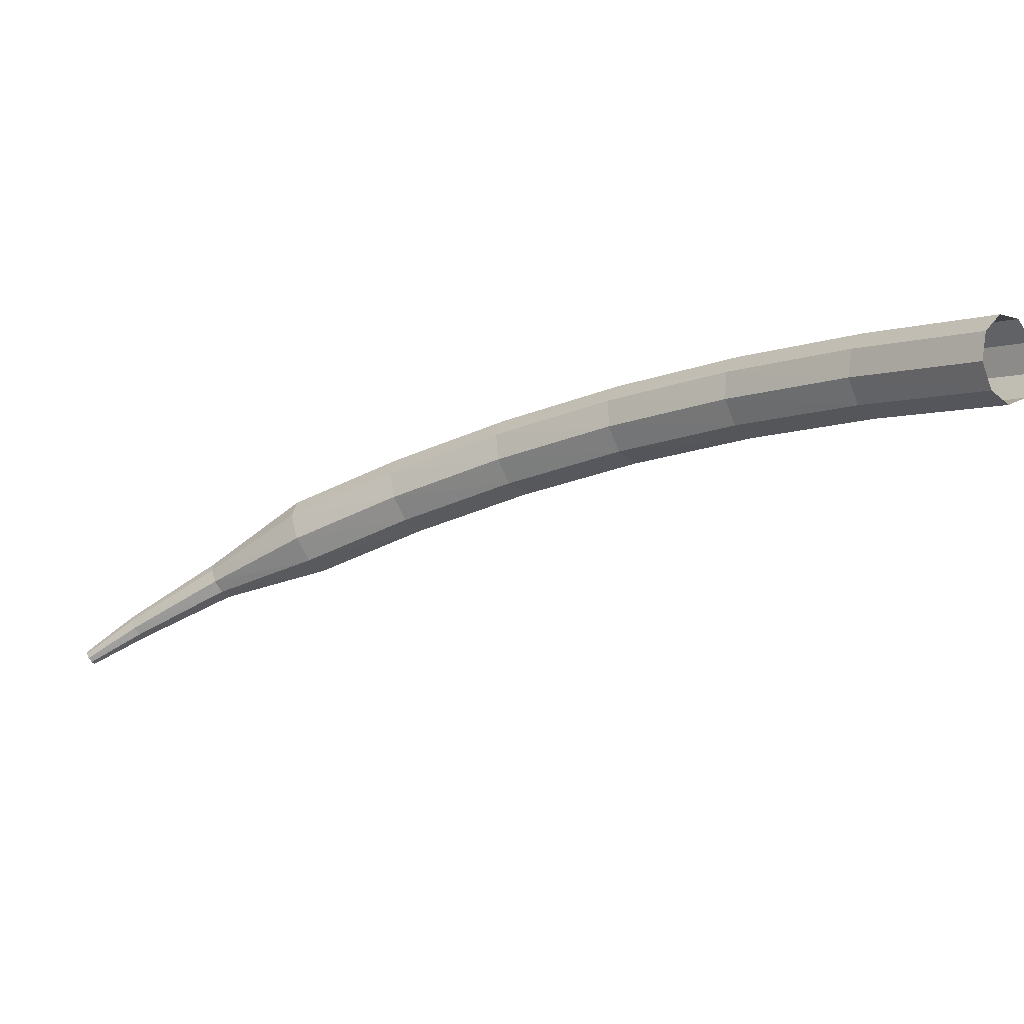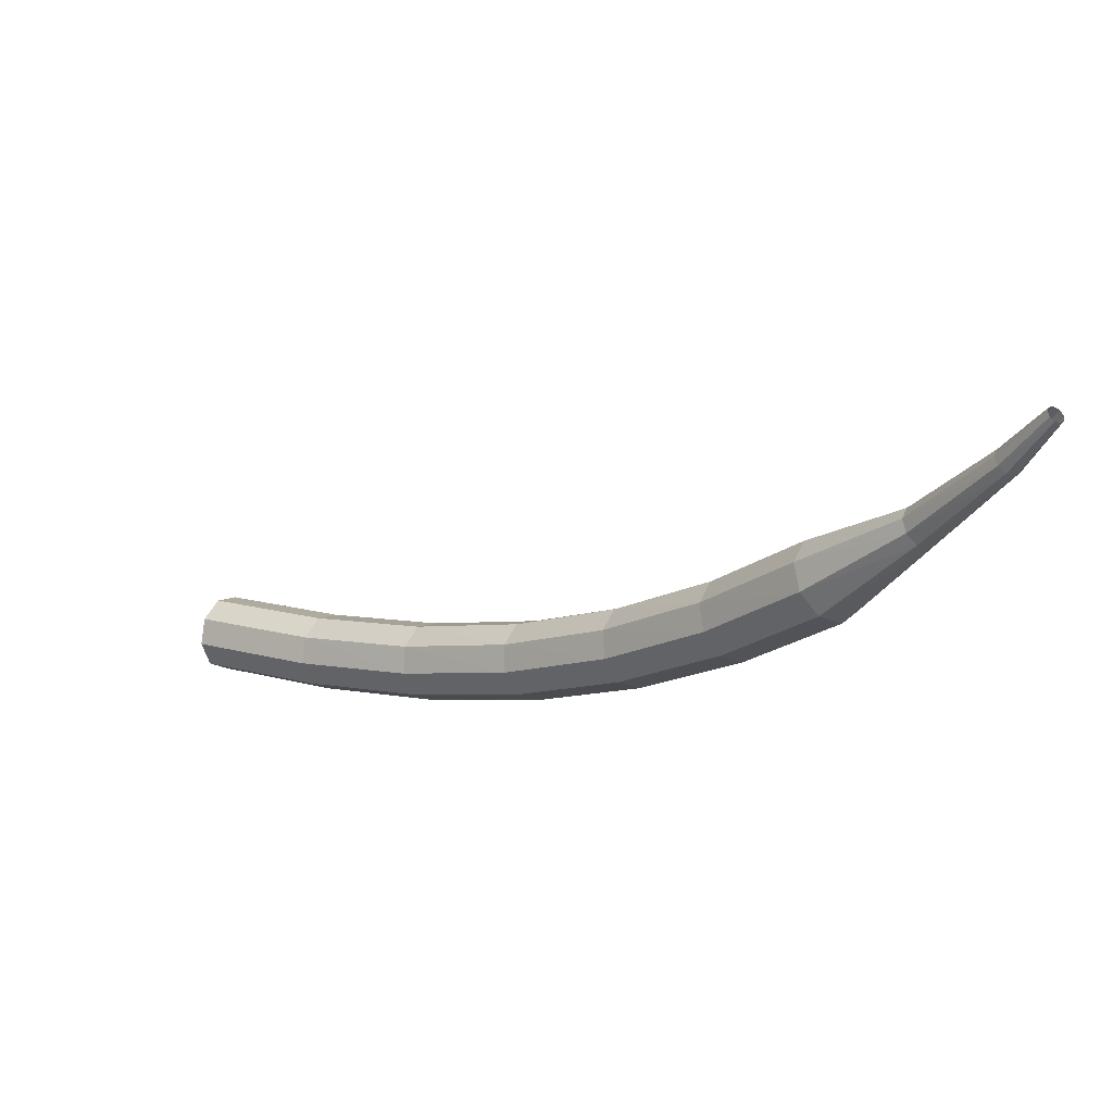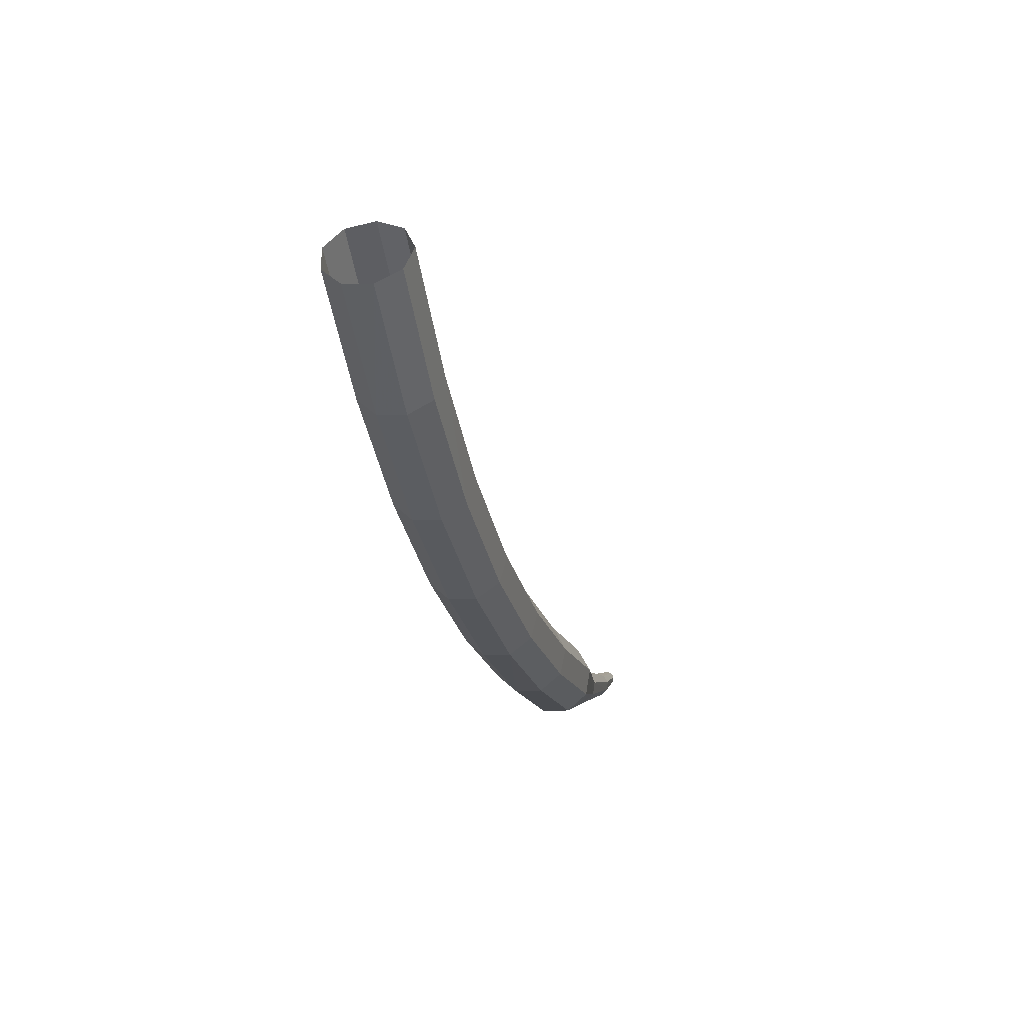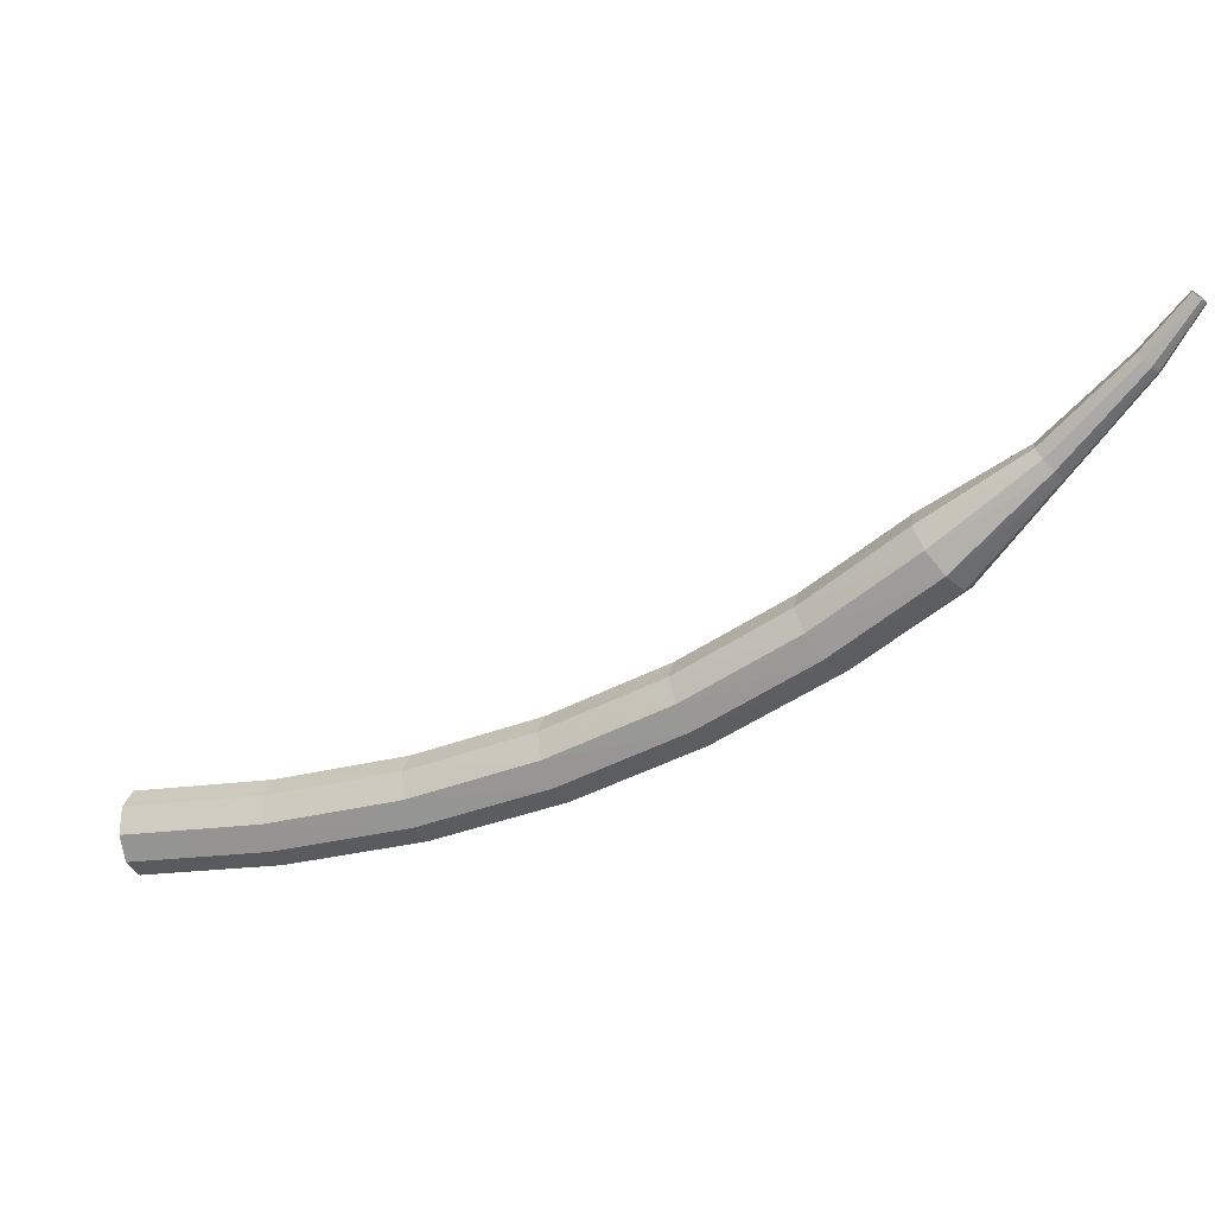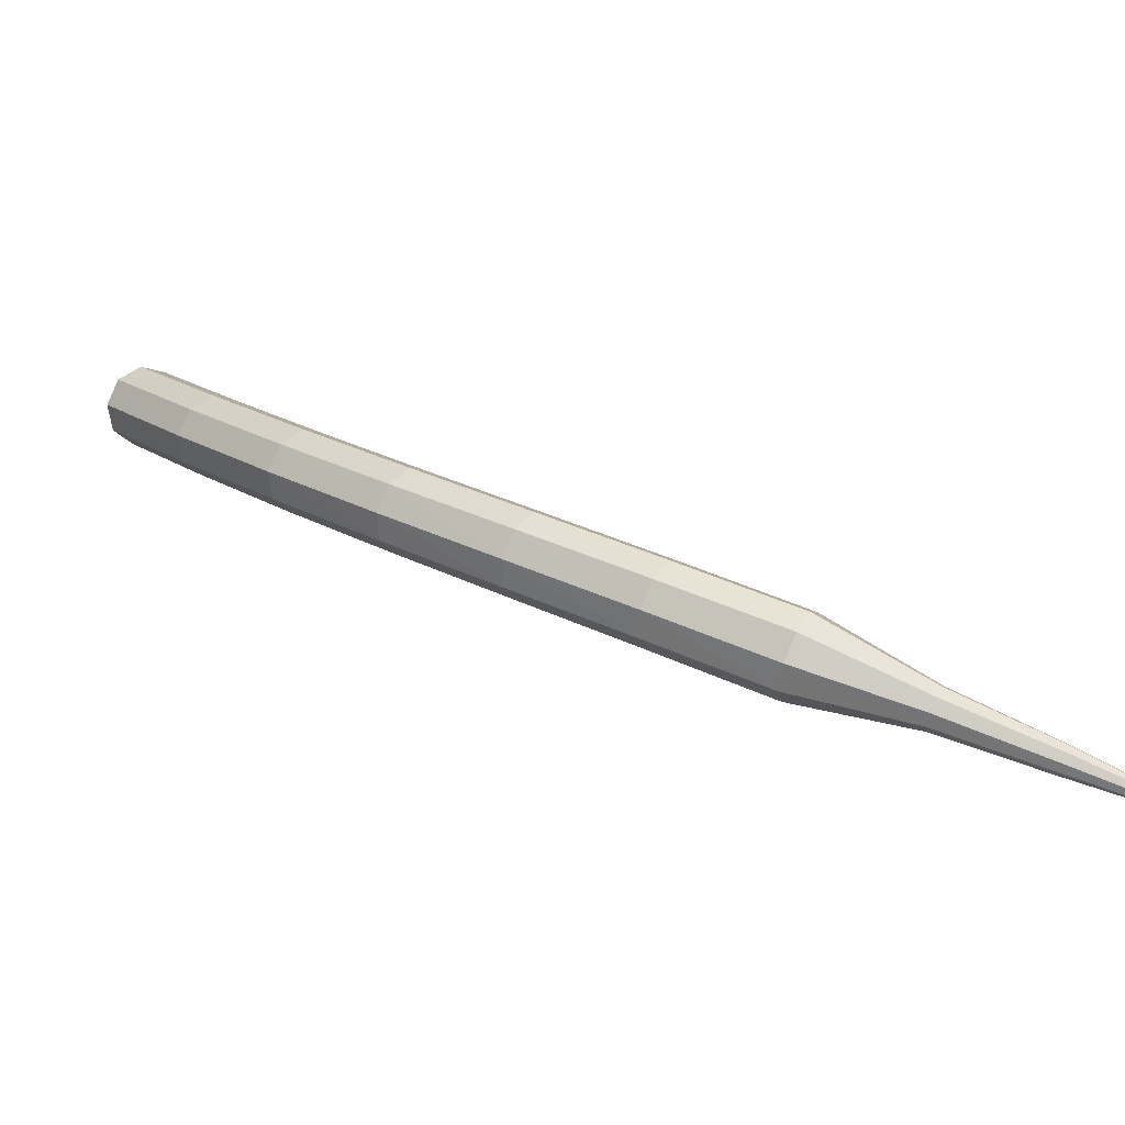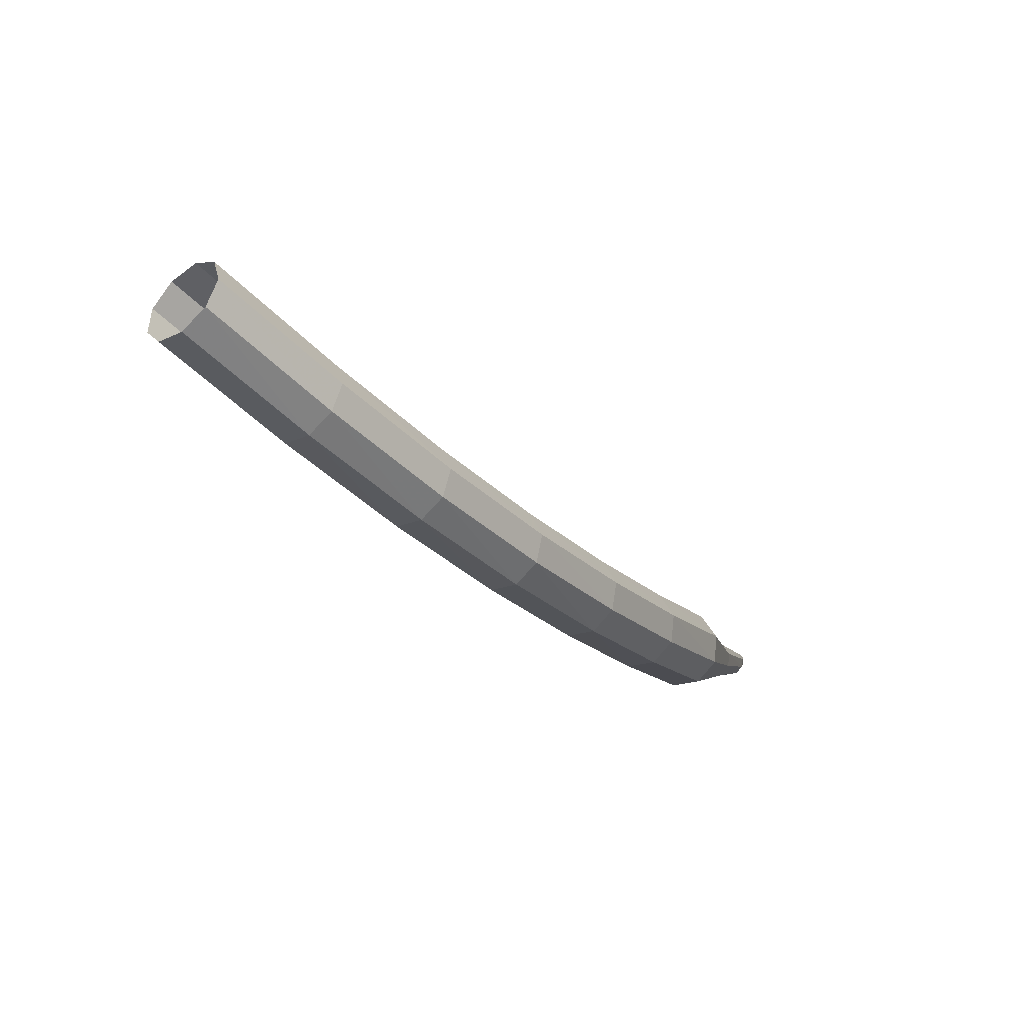
<metadata>
{"format":"obj","ext":"obj","renderer":"f3d","projection":"perspective","resolution":1024,"background":"white","views":[{"elev":66.1,"azim":26.4,"up":"+Y"},{"elev":20.5,"azim":-101.7,"up":"+Z"},{"elev":-48.4,"azim":141.8,"up":"+Z"},{"elev":-1.5,"azim":-118.7,"up":"+Z"},{"elev":-40.7,"azim":-138.4,"up":"+Y"},{"elev":18.4,"azim":156.0,"up":"+Y"}]}
</metadata>
<code>
g tube1
v 126.6 124.5 104.8
v 126.8 124.2 104
v 127.3 123.7 103.6
v 127.8 123.1 103.8
v 128.3 122.7 104.4
v 128.3 122.7 105.3
v 128 123.2 105.9
v 127.4 123.8 106.1
v 126.9 124.3 105.6
v 126.6 124.5 104.8
v 123.3 121.4 105.2
v 123.5 121.1 104.4
v 123.9 120.5 104
v 124.5 119.9 104.2
v 124.9 119.6 104.8
v 125 119.6 105.7
v 124.7 120.1 106.3
v 124.1 120.7 106.5
v 123.6 121.2 106
v 123.3 121.4 105.2
v 120.1 118.5 106
v 120.1 118.1 105.2
v 120.6 117.5 104.8
v 121.1 116.9 104.9
v 121.6 116.6 105.6
v 121.7 116.7 106.4
v 121.5 117.2 107
v 121 117.9 107.2
v 120.4 118.4 106.8
v 120.1 118.5 106
v 116.9 115.8 107.1
v 116.9 115.4 106.4
v 117.2 114.8 106
v 117.8 114.1 106.1
v 118.3 113.8 106.7
v 118.5 114 107.6
v 118.3 114.6 108.2
v 117.8 115.3 108.3
v 117.3 115.7 107.9
v 116.9 115.8 107.1
v 113.8 113.4 108.7
v 113.7 113 107.9
v 114 112.3 107.6
v 114.5 111.6 107.7
v 115.1 111.4 108.3
v 115.4 111.6 109.1
v 115.2 112.2 109.7
v 114.8 112.9 109.8
v 114.2 113.4 109.4
v 113.8 113.4 108.7
v 110.8 111.3 110.5
v 110.7 110.8 109.8
v 110.9 110.1 109.5
v 111.5 109.4 109.6
v 112.1 109.2 110.2
v 112.4 109.4 110.9
v 112.4 110 111.5
v 111.9 110.8 111.6
v 111.3 111.2 111.2
v 110.8 111.3 110.5
v 108.1 109.4 112.6
v 107.9 108.9 112
v 108.1 108.1 111.6
v 108.7 107.5 111.7
v 109.3 107.2 112.3
v 109.7 107.5 113
v 109.7 108.2 113.5
v 109.3 108.9 113.6
v 108.7 109.4 113.3
v 108.1 109.4 112.6
v 106.1 107.2 114.9
v 105.9 107 114.6
v 106 106.6 114.4
v 106.3 106.2 114.5
v 106.6 106.1 114.7
v 106.8 106.3 115
v 106.9 106.6 115.3
v 106.7 107 115.3
v 106.4 107.2 115.2
v 106.1 107.2 114.9
v 104 105.7 117.3
v 103.9 105.5 117.1
v 104 105.2 117
v 104.2 105 117
v 104.4 105 117.2
v 104.6 105.1 117.4
v 104.6 105.3 117.5
v 104.5 105.6 117.5
v 104.3 105.7 117.4
v 104 105.7 117.3
v 103 104.9 118.8
v 102.9 104.8 118.7
v 102.9 104.6 118.6
v 103.1 104.5 118.6
v 103.2 104.4 118.7
v 103.3 104.5 118.8
v 103.3 104.6 118.9
v 103.3 104.8 118.9
v 103.1 104.9 118.9
v 103 104.9 118.8
f 1 2 12
f 12 11 1
f 2 3 13
f 13 12 2
f 3 4 14
f 14 13 3
f 4 5 15
f 15 14 4
f 5 6 16
f 16 15 5
f 6 7 17
f 17 16 6
f 7 8 18
f 18 17 7
f 8 9 19
f 19 18 8
f 9 10 20
f 20 19 9
f 11 12 22
f 22 21 11
f 12 13 23
f 23 22 12
f 13 14 24
f 24 23 13
f 14 15 25
f 25 24 14
f 15 16 26
f 26 25 15
f 16 17 27
f 27 26 16
f 17 18 28
f 28 27 17
f 18 19 29
f 29 28 18
f 19 20 30
f 30 29 19
f 21 22 32
f 32 31 21
f 22 23 33
f 33 32 22
f 23 24 34
f 34 33 23
f 24 25 35
f 35 34 24
f 25 26 36
f 36 35 25
f 26 27 37
f 37 36 26
f 27 28 38
f 38 37 27
f 28 29 39
f 39 38 28
f 29 30 40
f 40 39 29
f 31 32 42
f 42 41 31
f 32 33 43
f 43 42 32
f 33 34 44
f 44 43 33
f 34 35 45
f 45 44 34
f 35 36 46
f 46 45 35
f 36 37 47
f 47 46 36
f 37 38 48
f 48 47 37
f 38 39 49
f 49 48 38
f 39 40 50
f 50 49 39
f 41 42 52
f 52 51 41
f 42 43 53
f 53 52 42
f 43 44 54
f 54 53 43
f 44 45 55
f 55 54 44
f 45 46 56
f 56 55 45
f 46 47 57
f 57 56 46
f 47 48 58
f 58 57 47
f 48 49 59
f 59 58 48
f 49 50 60
f 60 59 49
f 51 52 62
f 62 61 51
f 52 53 63
f 63 62 52
f 53 54 64
f 64 63 53
f 54 55 65
f 65 64 54
f 55 56 66
f 66 65 55
f 56 57 67
f 67 66 56
f 57 58 68
f 68 67 57
f 58 59 69
f 69 68 58
f 59 60 70
f 70 69 59
f 61 62 72
f 72 71 61
f 62 63 73
f 73 72 62
f 63 64 74
f 74 73 63
f 64 65 75
f 75 74 64
f 65 66 76
f 76 75 65
f 66 67 77
f 77 76 66
f 67 68 78
f 78 77 67
f 68 69 79
f 79 78 68
f 69 70 80
f 80 79 69
f 71 72 82
f 82 81 71
f 72 73 83
f 83 82 72
f 73 74 84
f 84 83 73
f 74 75 85
f 85 84 74
f 75 76 86
f 86 85 75
f 76 77 87
f 87 86 76
f 77 78 88
f 88 87 77
f 78 79 89
f 89 88 78
f 79 80 90
f 90 89 79
f 81 82 92
f 92 91 81
f 82 83 93
f 93 92 82
f 83 84 94
f 94 93 83
f 84 85 95
f 95 94 84
f 85 86 96
f 96 95 85
f 86 87 97
f 97 96 86
f 87 88 98
f 98 97 87
f 88 89 99
f 99 98 88
f 89 90 100
f 100 99 89

</code>
